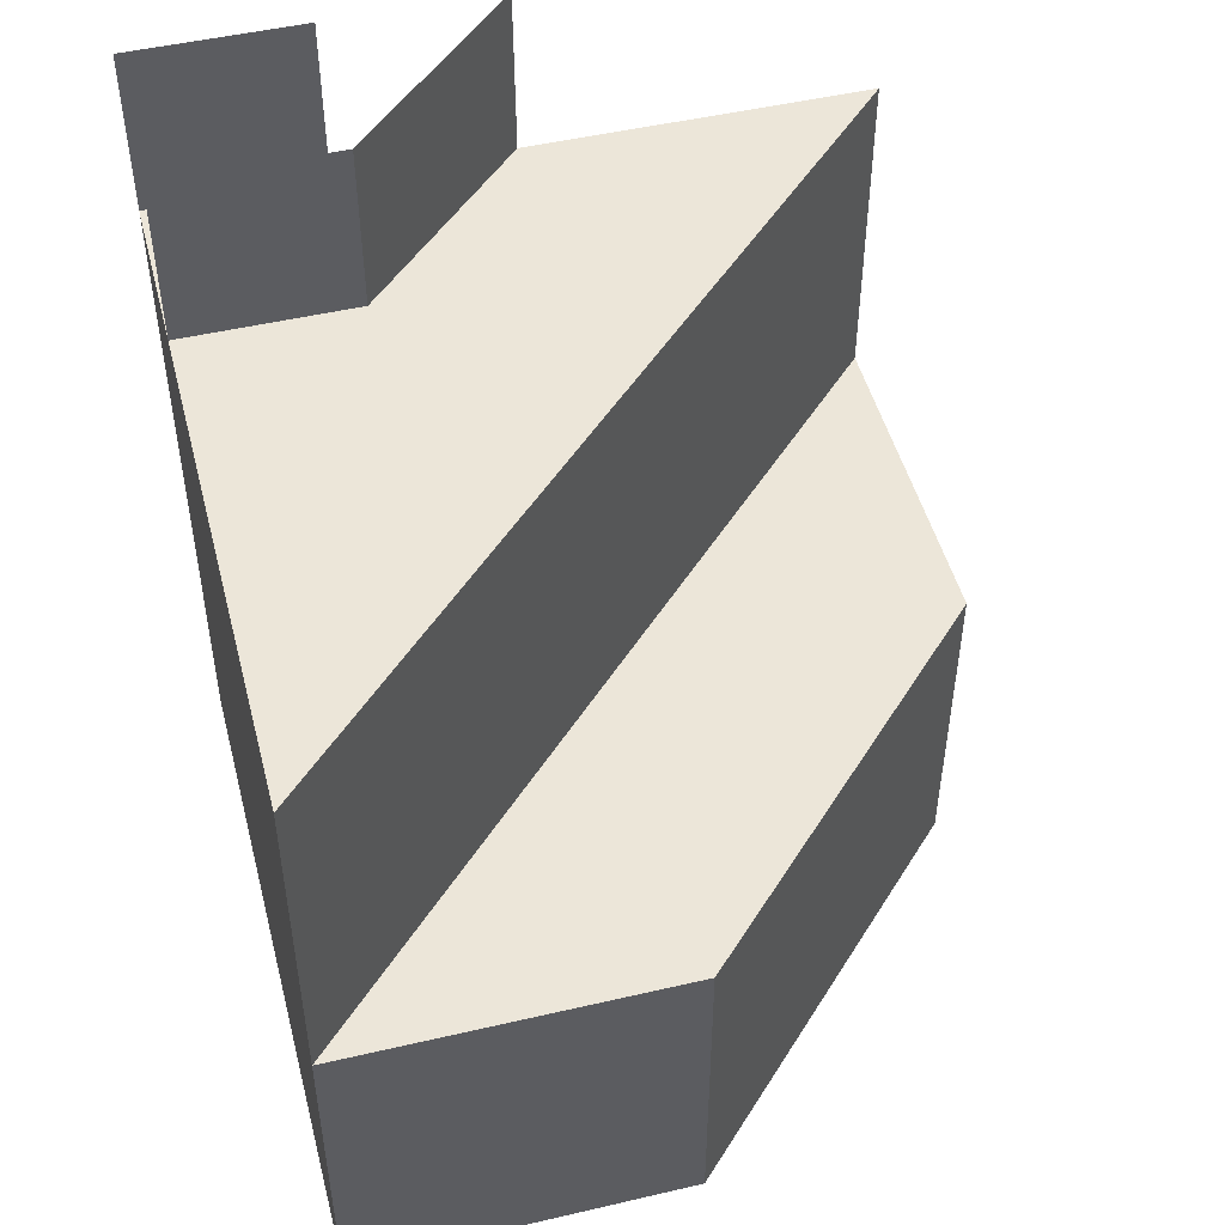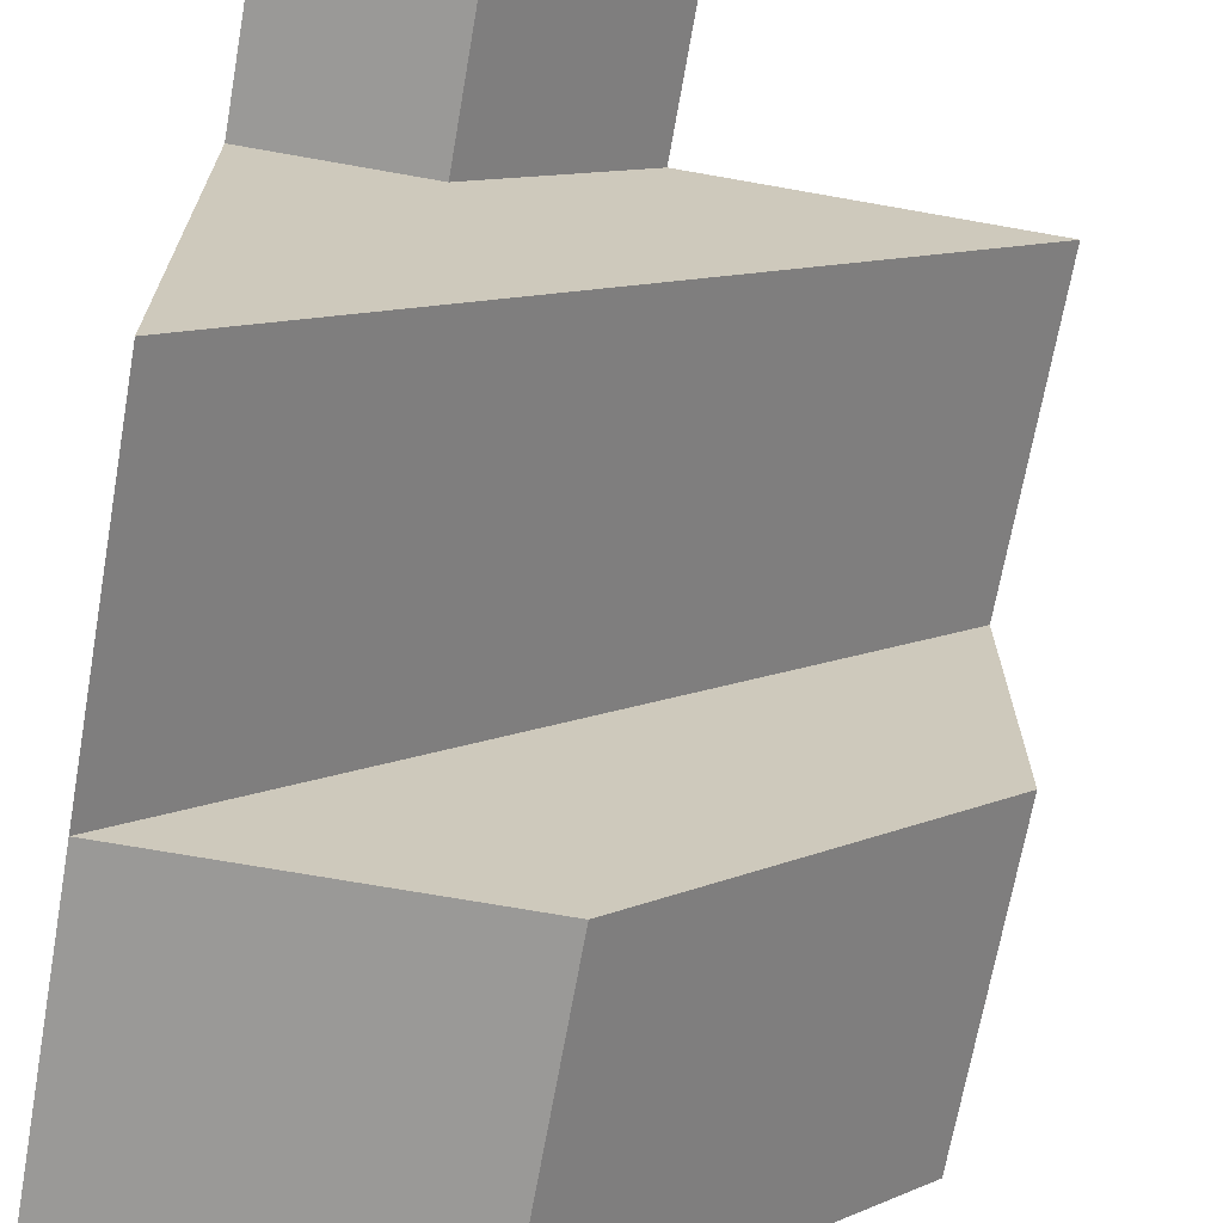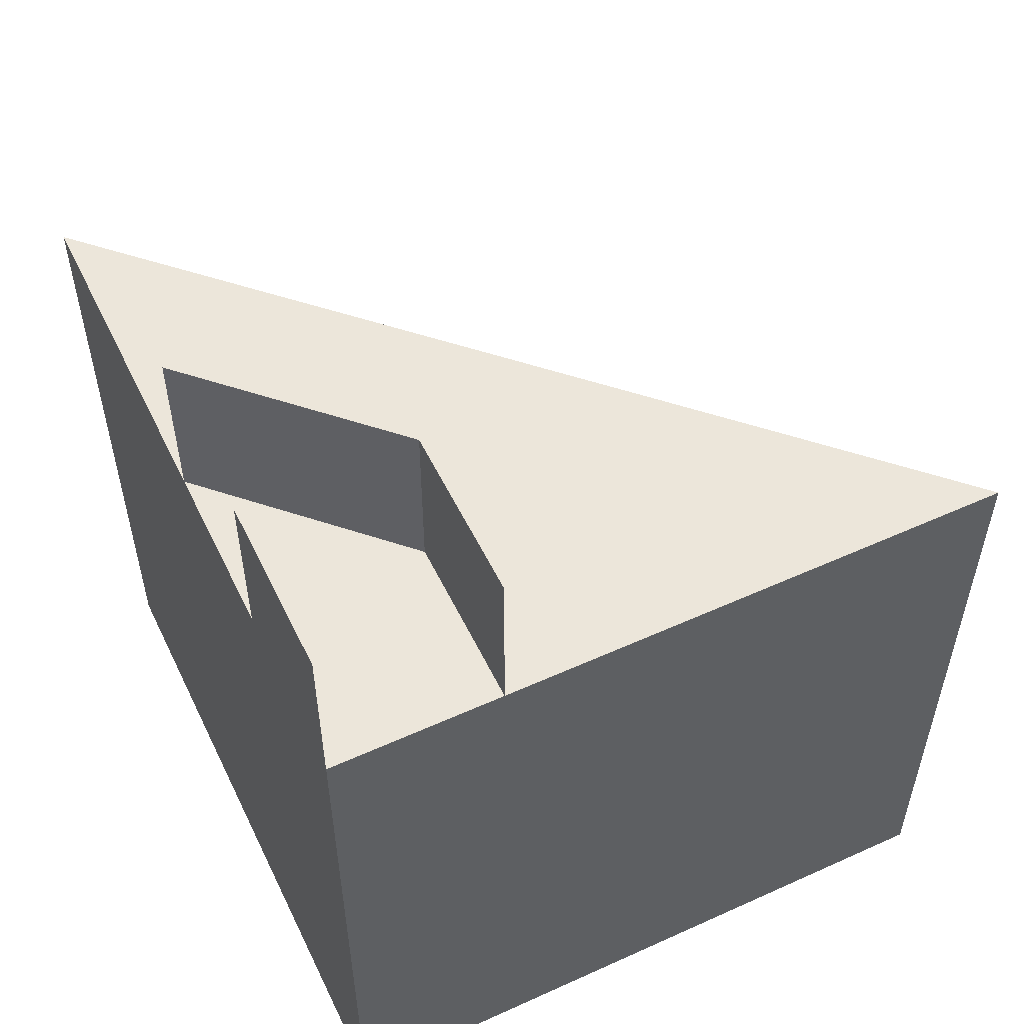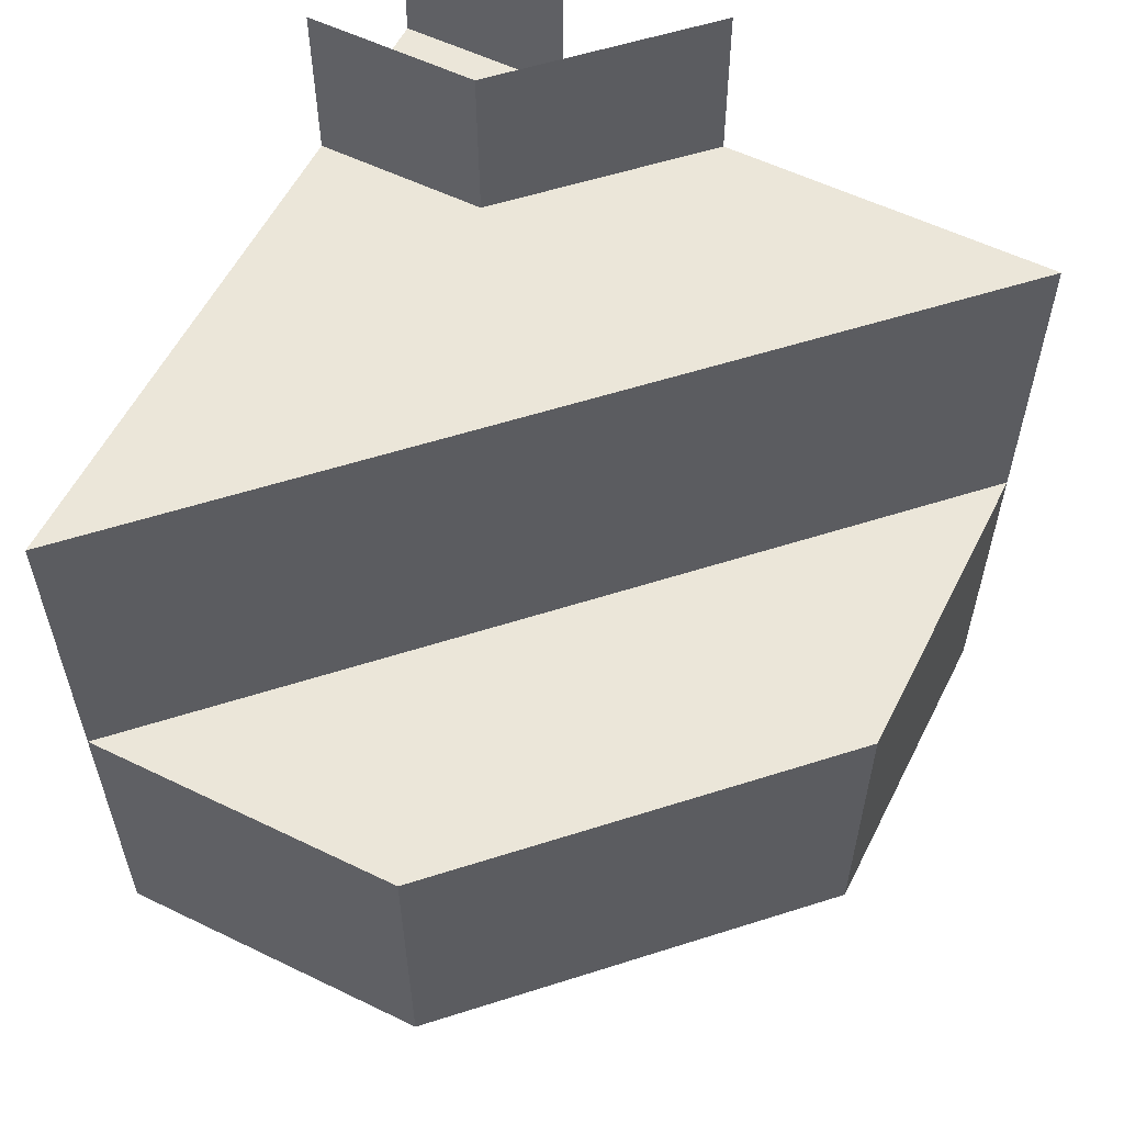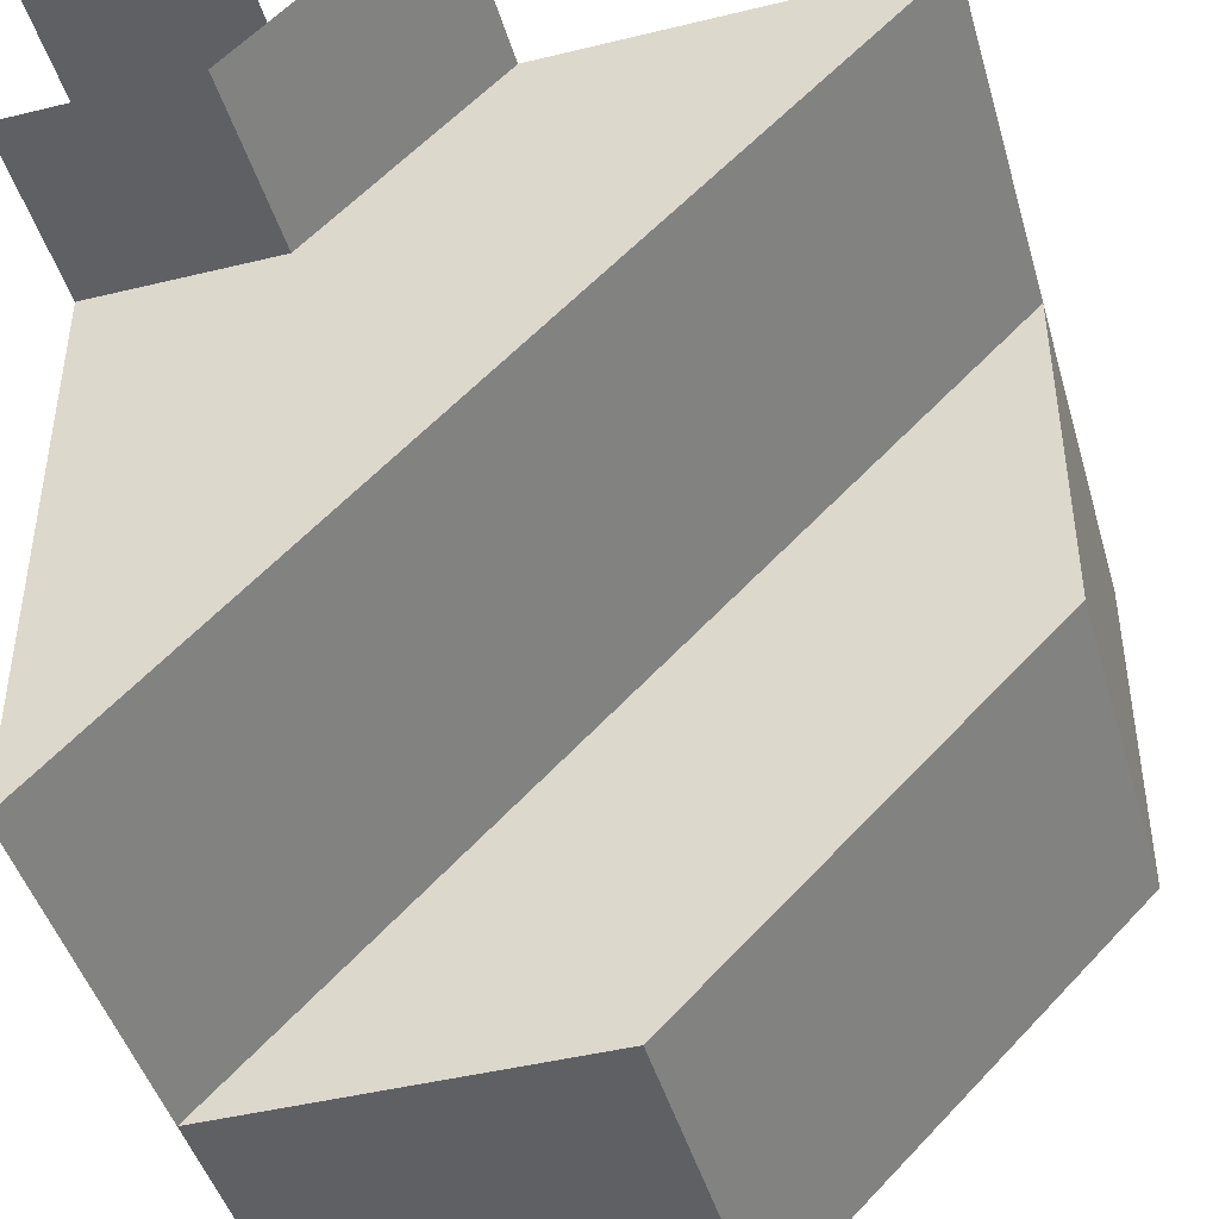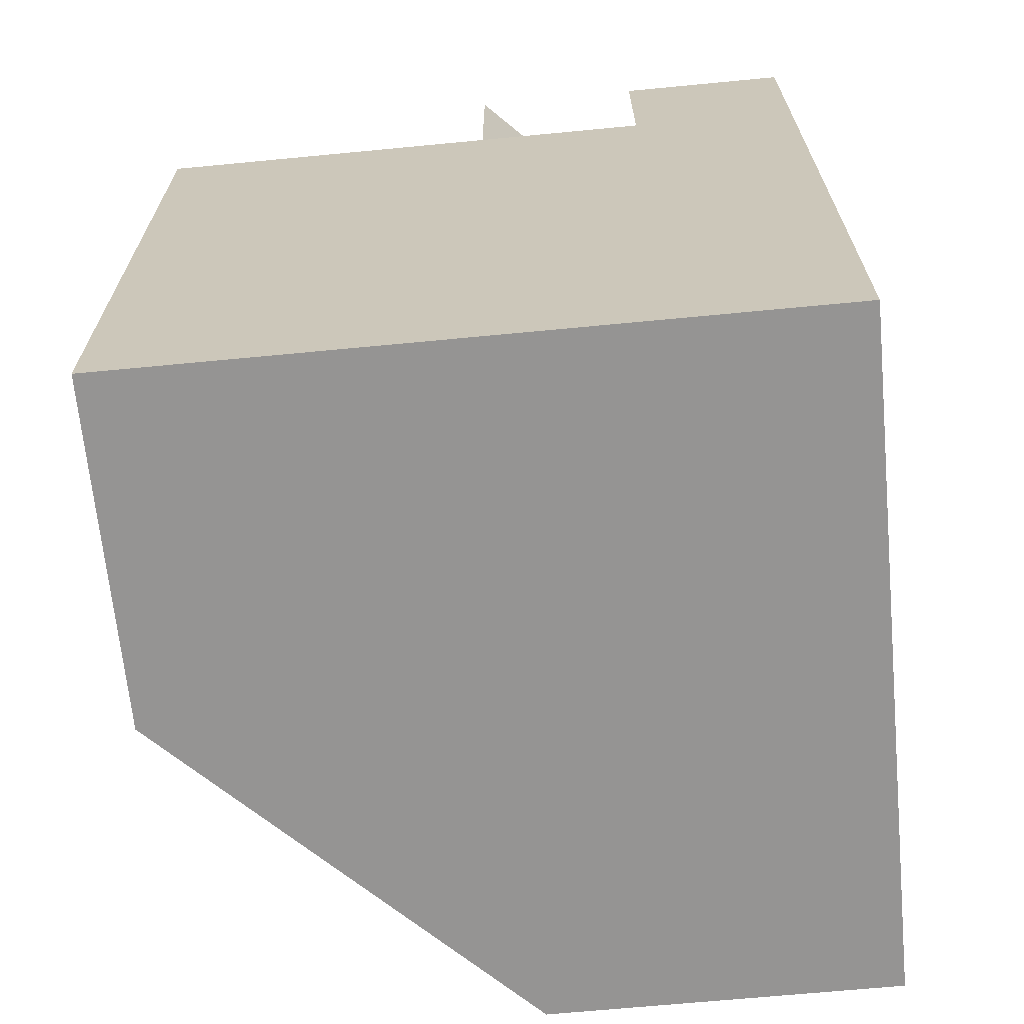
<metadata>
{"format":"obj","ext":"obj","renderer":"f3d","projection":"perspective","resolution":1024,"background":"white","views":[{"elev":48.9,"azim":165.5,"up":"+Y"},{"elev":-68.9,"azim":169.9,"up":"+Z"},{"elev":54.5,"azim":64.4,"up":"+Y"},{"elev":57.5,"azim":-153.3,"up":"+Y"},{"elev":-45.1,"azim":-164.2,"up":"+Z"},{"elev":-67.1,"azim":5.5,"up":"+Y"}]}
</metadata>
<code>
v 0.5 -0.5 -0.5
v -0.5 -0.5 0.5
v 0.5 -0.5 0.5
v 0.5 0.5 -0.5
v -0.5 0.5 0.5
v 0.5 0.5 0.5
v 0 0 0
v 0 -0.5 0
v 0 -0.5 0.5
v 0.5 -0.5 0
v 0 0.5 0
v 0 0.5 0.5
v 0.5 0.5 0
v 0.5 0 0
v 0 0 0.5
v 0.5 0 0.5
v 0.5 0.5 0.25
v 0.25 0.5 0.5
v 0.25 0.5 0.25
v 0.5 0.75 0.5
v 0.001 0.75 0.5
v 0.5 0.75 0.25
v 0.25 0.75 0.5
v 0.251 0.75 0.25
v 0.5 0 -0.5
v -0.5 0 -0.5
v -0.5 0 0.5
v 0 0 -0.5
v -0.5 0 0
v 0 -0.5 -0.5
v -0.5 -0.5 0
v -0.5 -0.5 -0.5
f 1 30 28 25
f 31 2 27 29
f 2 9 12 5
f 15 16 6 12
f 9 3 16 15
f 16 14 13 6
f 3 10 14 16
f 10 1 4 13
f 13 11 12 6
f 4 11 13
f 11 5 12
f 3 9 8 10
f 9 2 31 30
f 10 8 30 1
f 28 29 7 25
f 29 27 7
f 4 25 27 5
f 18 6 20 23
f 19 17 22 24
f 19 12 21 24
f 30 31 29 28

</code>
